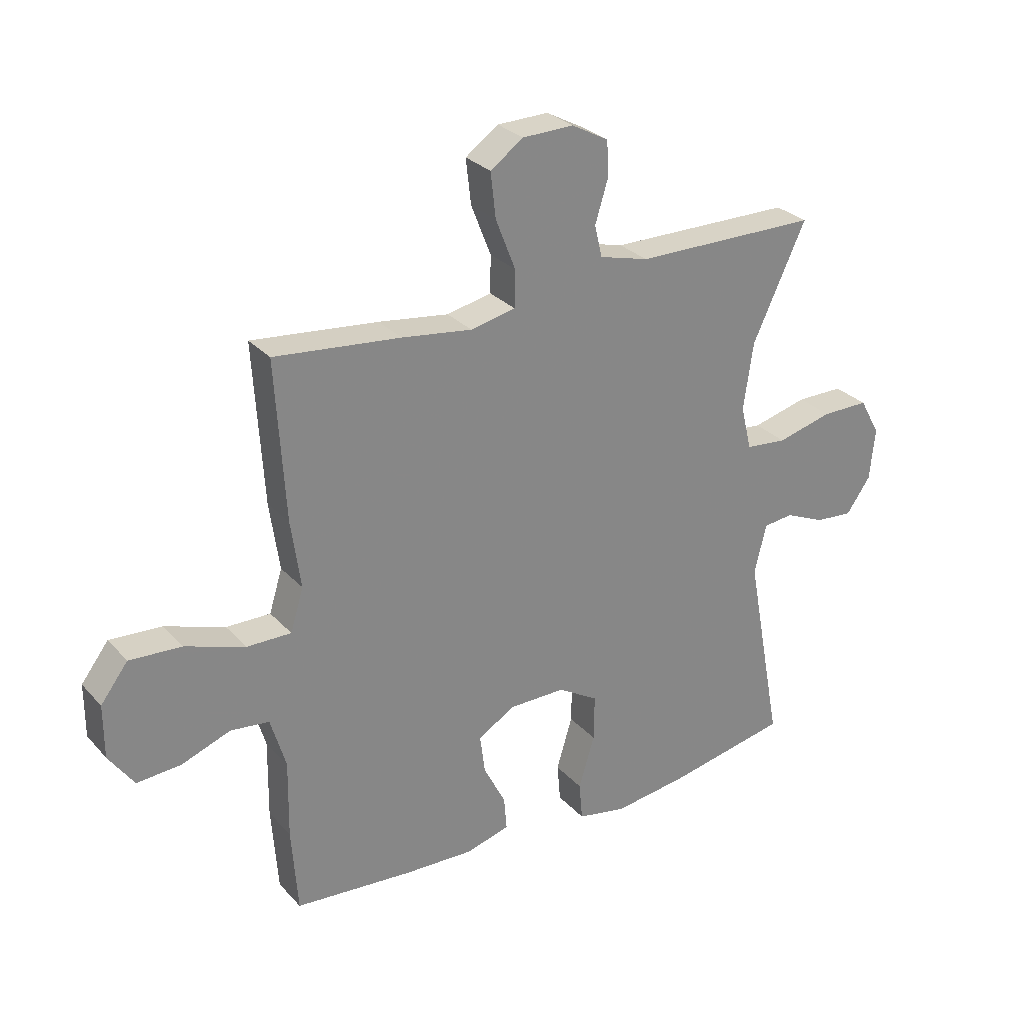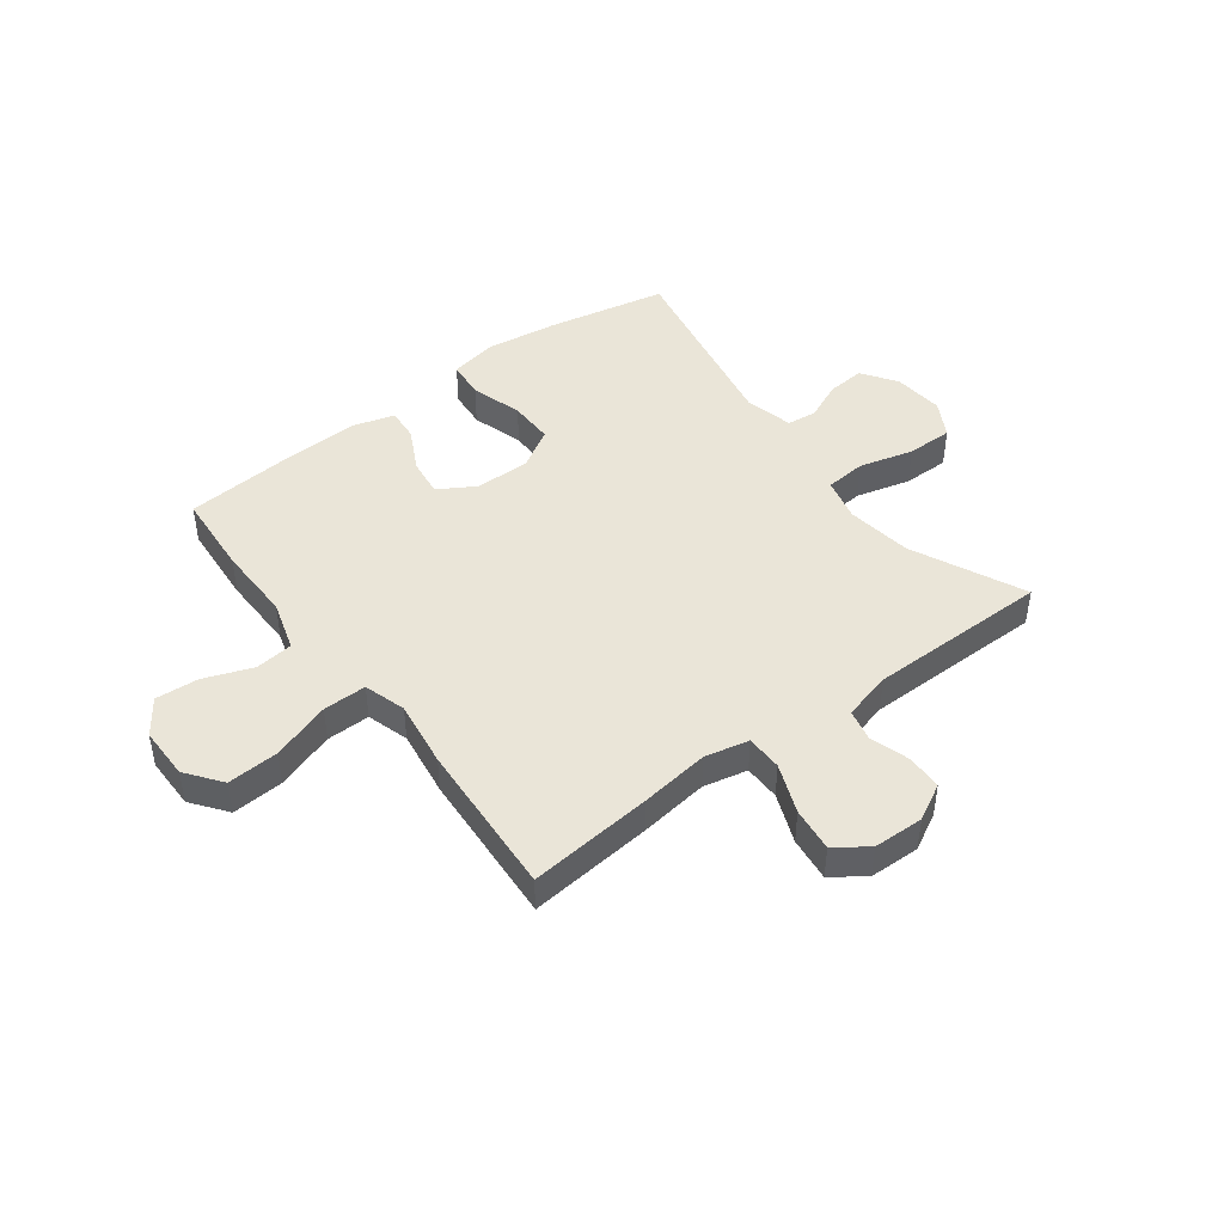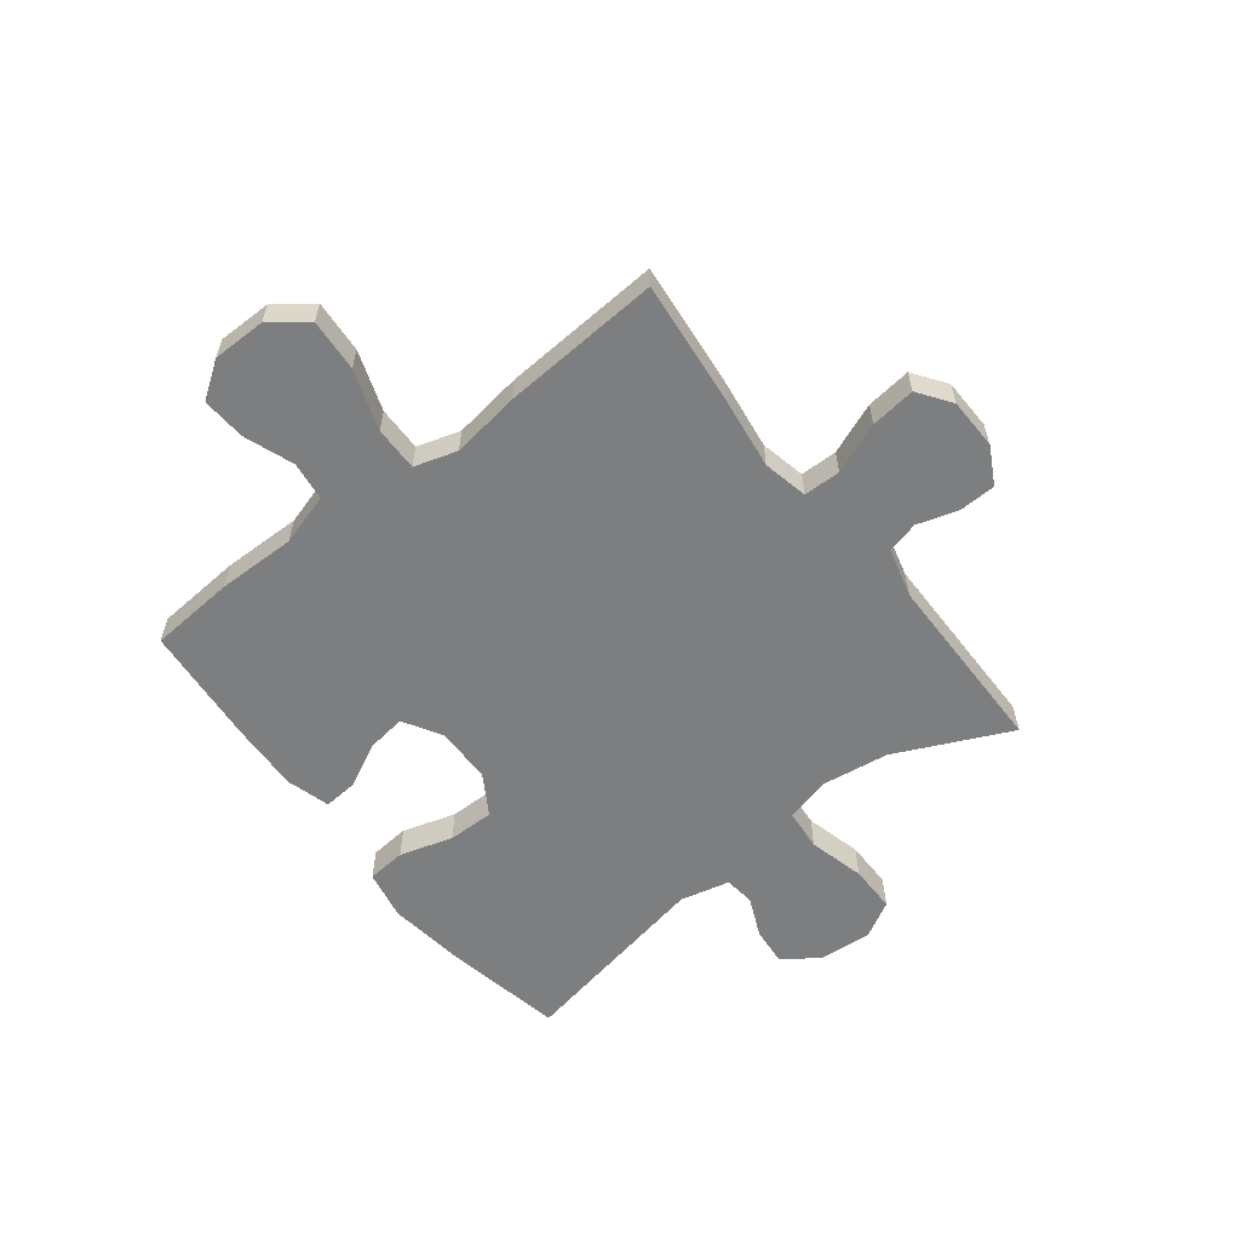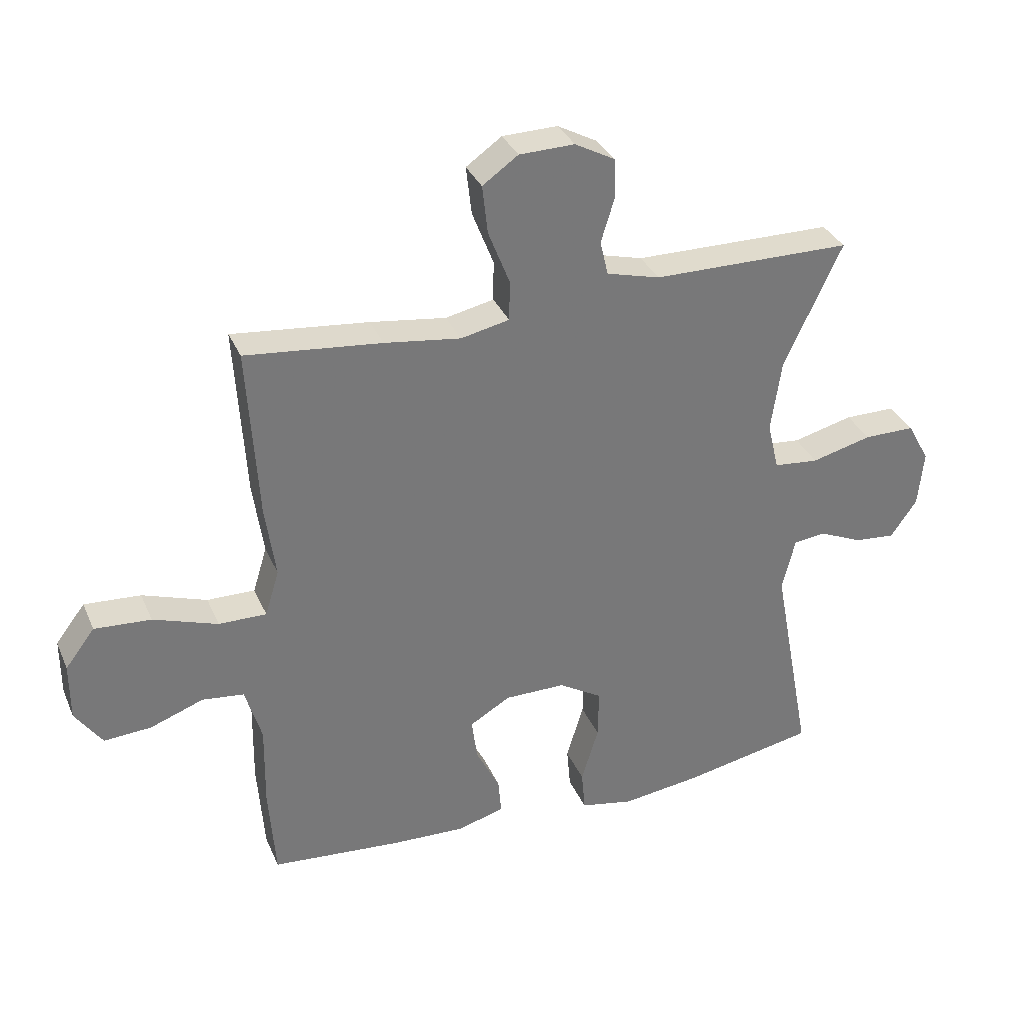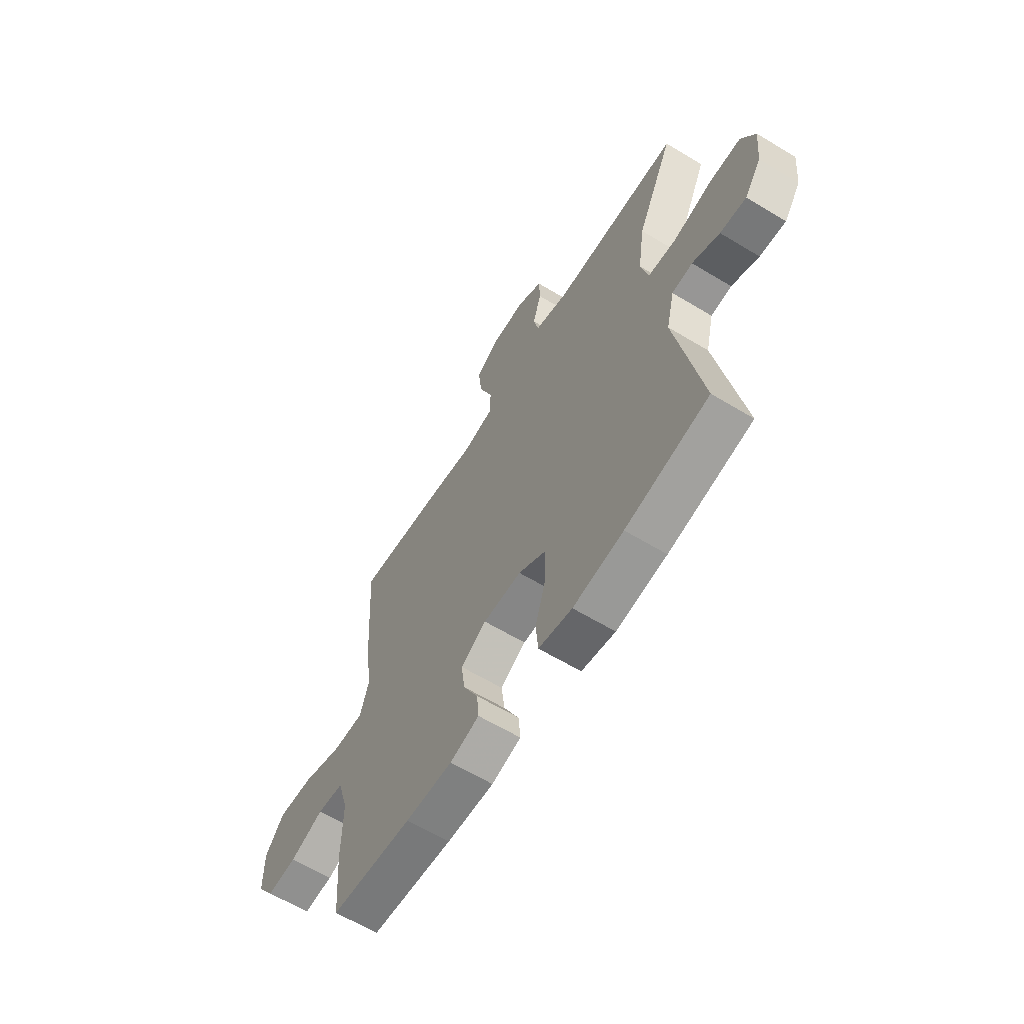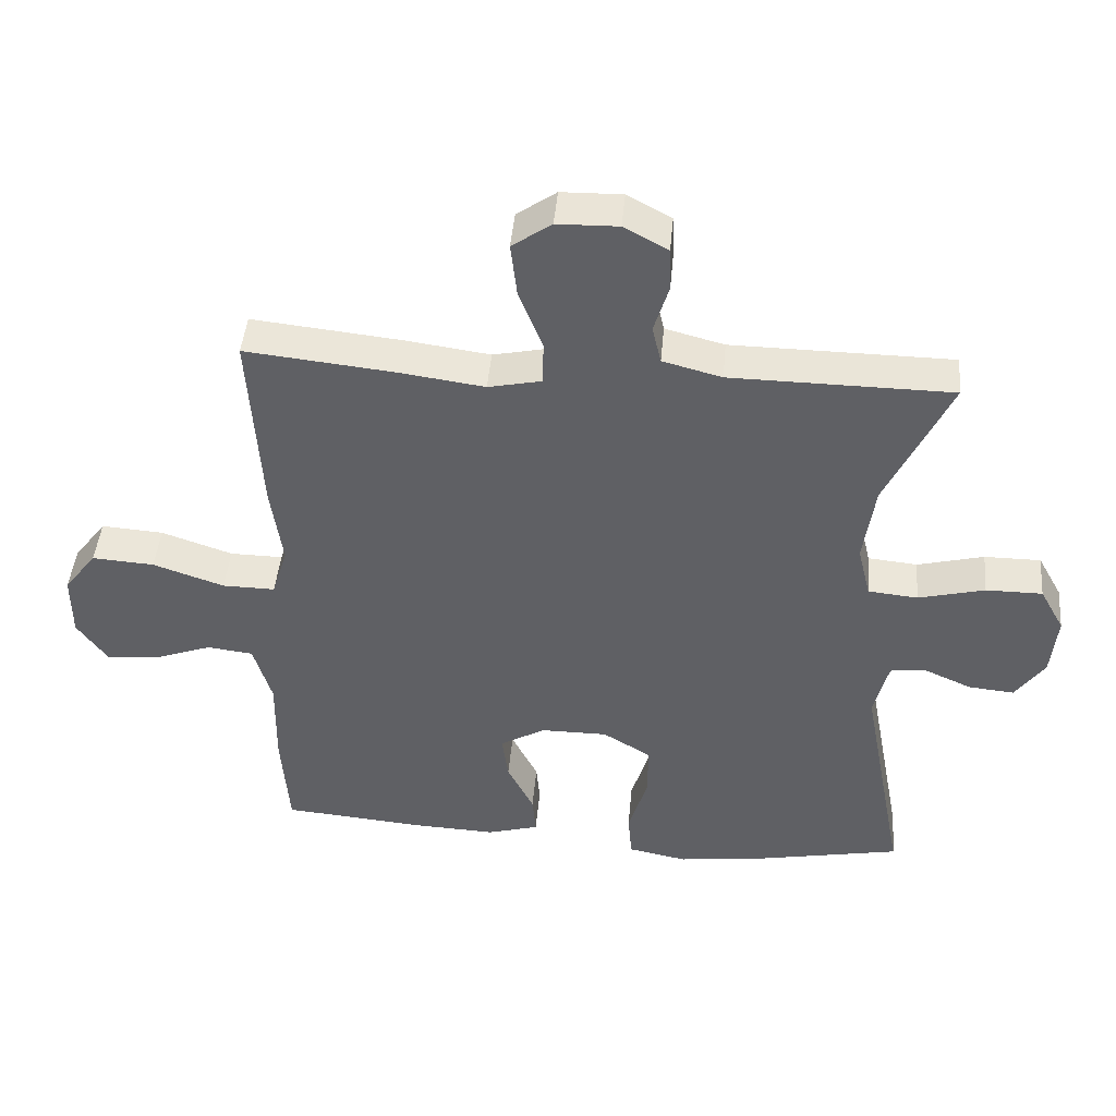
<metadata>
{"format":"obj","ext":"obj","renderer":"f3d","projection":"perspective","resolution":1024,"background":"white","views":[{"elev":28.4,"azim":-33.0,"up":"+Z"},{"elev":45.0,"azim":-36.8,"up":"+Y"},{"elev":-59.3,"azim":-52.0,"up":"+Y"},{"elev":33.4,"azim":-21.0,"up":"+Z"},{"elev":-62.1,"azim":58.4,"up":"+Z"},{"elev":44.8,"azim":5.1,"up":"+Z"}]}
</metadata>
<code>
v -0.5 0.07 0.5
v -0.278 0.07 0.477
v -0.154 0.07 0.46
v -0.075 0.07 0.477
v -0.074 0.07 0.542
v -0.109 0.07 0.631
v -0.118 0.07 0.71
v -0.06 0.07 0.751
v 0.03 0.07 0.753
v 0.095 0.07 0.718
v 0.097 0.07 0.654
v 0.075 0.07 0.582
v 0.088 0.07 0.526
v 0.175 0.07 0.503
v 0.5 0.07 0.5
v 0.406 0.07 0.299
v 0.389 0.07 0.181
v 0.408 0.07 0.103
v 0.481 0.07 0.096
v 0.579 0.07 0.121
v 0.662 0.07 0.121
v 0.698 0.07 0.056
v 0.689 0.07 -0.036
v 0.646 0.07 -0.097
v 0.579 0.07 -0.091
v 0.509 0.07 -0.06
v 0.456 0.07 -0.066
v 0.435 0.07 -0.153
v 0.5 0.07 -0.5
v 0.286 0.07 -0.542
v 0.156 0.07 -0.559
v 0.069 0.07 -0.542
v 0.063 0.07 -0.474
v 0.091 0.07 -0.381
v 0.092 0.07 -0.3
v 0.021 0.07 -0.257
v -0.078 0.07 -0.257
v -0.144 0.07 -0.296
v -0.135 0.07 -0.365
v -0.096 0.07 -0.442
v -0.091 0.07 -0.501
v -0.167 0.07 -0.523
v -0.289 0.07 -0.518
v -0.5 0.07 -0.5
v -0.511 0.07 -0.35
v -0.509 0.07 -0.213
v -0.536 0.07 -0.122
v -0.604 0.07 -0.114
v -0.691 0.07 -0.146
v -0.768 0.07 -0.151
v -0.812 0.07 -0.088
v -0.812 0.07 0.006
v -0.764 0.07 0.069
v -0.672 0.07 0.063
v -0.567 0.07 0.027
v -0.489 0.07 0.026
v -0.466 0.07 0.101
v -0.483 0.07 0.221
v -0.5 0 0.5
v -0.278 0 0.477
v -0.154 0 0.46
v -0.075 0 0.477
v -0.074 0 0.542
v -0.109 0 0.631
v -0.118 0 0.71
v -0.06 0 0.751
v 0.03 0 0.753
v 0.095 0 0.718
v 0.097 0 0.654
v 0.075 0 0.582
v 0.088 0 0.526
v 0.175 0 0.503
v 0.5 0 0.5
v 0.406 0 0.299
v 0.389 0 0.181
v 0.408 0 0.103
v 0.481 0 0.096
v 0.579 0 0.121
v 0.662 0 0.121
v 0.698 0 0.056
v 0.689 0 -0.036
v 0.646 0 -0.097
v 0.579 0 -0.091
v 0.509 0 -0.06
v 0.456 0 -0.066
v 0.435 0 -0.153
v 0.5 0 -0.5
v 0.286 0 -0.542
v 0.156 0 -0.559
v 0.069 0 -0.542
v 0.063 0 -0.474
v 0.091 0 -0.381
v 0.092 0 -0.3
v 0.021 0 -0.257
v -0.078 0 -0.257
v -0.144 0 -0.296
v -0.135 0 -0.365
v -0.096 0 -0.442
v -0.091 0 -0.501
v -0.167 0 -0.523
v -0.289 0 -0.518
v -0.5 0 -0.5
v -0.511 0 -0.35
v -0.509 0 -0.213
v -0.536 0 -0.122
v -0.604 0 -0.114
v -0.691 0 -0.146
v -0.768 0 -0.151
v -0.812 0 -0.088
v -0.812 0 0.006
v -0.764 0 0.069
v -0.672 0 0.063
v -0.567 0 0.027
v -0.489 0 0.026
v -0.466 0 0.101
v -0.483 0 0.221
f 57 58 1 2
f 56 57 2 3
f 52 53 54 55
f 52 55 56
f 51 52 56
f 48 49 50 51
f 47 48 51 56
f 46 47 56 3
f 39 40 41 42
f 38 39 42 43
f 31 32 33 34
f 31 34 35
f 28 29 30 31
f 27 28 31 35
f 23 24 25 26
f 23 26 27
f 22 23 27
f 19 20 21 22
f 18 19 22 27
f 14 15 16
f 13 14 16 17
f 9 10 11 12
f 9 12 13
f 8 9 13
f 5 6 7 8
f 4 5 8 13
f 45 46 3 4
f 38 43 44 45
f 37 38 45 4
f 36 37 4 13
f 18 27 35 36
f 13 17 18 36
f 60 59 116 115
f 61 60 115 114
f 113 112 111 110
f 114 113 110
f 114 110 109
f 109 108 107 106
f 114 109 106 105
f 61 114 105 104
f 100 99 98 97
f 101 100 97 96
f 92 91 90 89
f 93 92 89
f 89 88 87 86
f 93 89 86 85
f 84 83 82 81
f 85 84 81
f 85 81 80
f 80 79 78 77
f 85 80 77 76
f 74 73 72
f 75 74 72 71
f 70 69 68 67
f 71 70 67
f 71 67 66
f 66 65 64 63
f 71 66 63 62
f 62 61 104 103
f 103 102 101 96
f 62 103 96 95
f 71 62 95 94
f 94 93 85 76
f 94 76 75 71
f 1 59 60 2
f 2 60 61 3
f 3 61 62 4
f 4 62 63 5
f 5 63 64 6
f 6 64 65 7
f 7 65 66 8
f 8 66 67 9
f 9 67 68 10
f 10 68 69 11
f 11 69 70 12
f 12 70 71 13
f 13 71 72 14
f 14 72 73 15
f 15 73 74 16
f 16 74 75 17
f 17 75 76 18
f 18 76 77 19
f 19 77 78 20
f 20 78 79 21
f 21 79 80 22
f 22 80 81 23
f 23 81 82 24
f 24 82 83 25
f 25 83 84 26
f 26 84 85 27
f 27 85 86 28
f 28 86 87 29
f 29 87 88 30
f 30 88 89 31
f 31 89 90 32
f 32 90 91 33
f 33 91 92 34
f 34 92 93 35
f 35 93 94 36
f 36 94 95 37
f 37 95 96 38
f 38 96 97 39
f 39 97 98 40
f 40 98 99 41
f 41 99 100 42
f 42 100 101 43
f 43 101 102 44
f 44 102 103 45
f 45 103 104 46
f 46 104 105 47
f 47 105 106 48
f 48 106 107 49
f 49 107 108 50
f 50 108 109 51
f 51 109 110 52
f 52 110 111 53
f 53 111 112 54
f 54 112 113 55
f 55 113 114 56
f 56 114 115 57
f 57 115 116 58
f 58 116 59 1

</code>
